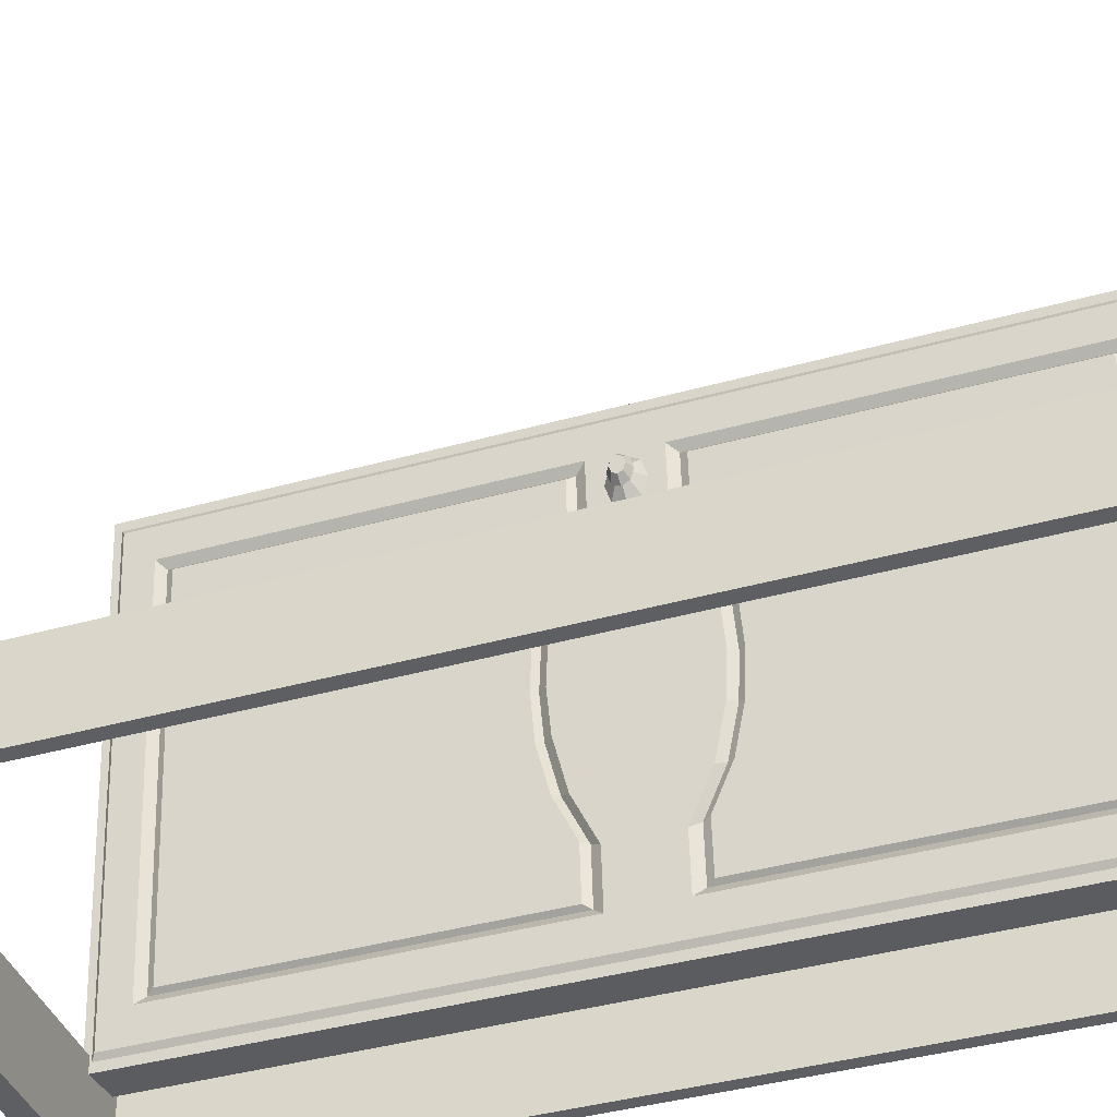
<metadata>
{"format":"obj","ext":"obj","renderer":"f3d","projection":"perspective","resolution":1024,"background":"white","views":[{"elev":-40.1,"azim":109.1,"up":"+Z"}]}
</metadata>
<code>
o Kostka
v -0.05638 -0.6455 -0.01985
v -0.05638 0.6455 -0.01985
v -0.05638 0.6455 -0.1419
v -0.05638 -0.6455 -0.1419
v 0.6852 -0.6455 -0.1419
v 0.6852 0.6455 -0.1419
v 0.6852 0.6455 -0.01985
v 0.6852 -0.6455 -0.01985
v -0.03802 -0.6135 -0.01985
v -0.03802 -0.6135 -0.1419
v -0.03802 0.6135 -0.1419
v -0.03802 0.6135 -0.01985
v 0.6669 -0.6135 -0.1419
v 0.6669 -0.6135 -0.01985
v 0.6669 0.6135 -0.01985
v 0.6669 0.6135 -0.1419
f 1 2 3 4
f 5 6 7 8
f 4 5 8 1
f 6 3 2 7
f 9 10 11 12
f 13 14 15 16
f 10 9 14 13
f 16 15 12 11
f 2 1 9 12
f 4 3 11 10
f 5 4 10 13
f 3 6 16 11
f 6 5 13 16
f 8 7 15 14
f 1 8 14 9
f 7 2 12 15
o Door_4.001_Cube.001
v 0.06421 0.03043 0.6636
v 0.06421 0.6205 0.6636
v 0.03556 0.6205 0.6661
v 0.03556 0.03043 0.6661
v 0.02539 0.05997 0.5108
v 0.03215 0.05997 0.5865
v 0.02553 0.07024 0.5815
v 0.01904 0.07024 0.5088
v 0.01175 0.6106 0.3997
v 0.004201 0.6106 0.3153
v -0.000966 0.6057 0.3157
v 0.006414 0.6057 0.3983
v 0.04069 0.6205 0.4004
v 0.03285 0.6205 0.3127
v 0.004201 0.6205 0.3153
v 0.01204 0.6205 0.403
v 0.03441 0.6106 0.6532
v 0.03441 0.02933 0.6532
v 0.02855 0.6057 0.646
v 0.02855 0.02878 0.646
v 0.03441 1e-06 0.6532
v 0.02855 1e-06 0.646
v 0.03556 1e-06 0.6661
v 0.007885 0.1107 0.3149
v 0.01341 0.1064 0.3768
v 0.007536 0.1149 0.3801
v 0.001758 0.1189 0.3155
v 0.06421 1e-06 0.6636
v 0.02063 0.6057 0.5574
v 0.01379 0.6057 0.4809
v 0.01119 0.5644 0.4517
v 0.01722 0.5644 0.5192
v -0.000966 0.5644 0.3157
v 0.00462 0.5644 0.3782
v 0.02433 0.5644 0.5988
v 0.02433 0.04655 0.5988
v 0.02718 0.6205 0.5724
v 0.02632 0.6106 0.5627
v 0.01988 0.6205 0.4907
v 0.0193 0.6106 0.4842
v 0.05583 0.6205 0.5698
v 0.04853 0.6205 0.4881
v 0.02433 1e-06 0.5988
v 0.00462 0.09542 0.3782
v -0.000966 0.09986 0.3157
v -0.000966 1e-06 0.3157
v 0.00462 1e-06 0.3782
v 0.01722 0.04655 0.5192
v 0.01341 0.5523 0.3768
v 0.01966 0.5523 0.4467
v 0.03215 0.5523 0.5865
v 0.01119 0.07839 0.4517
v 0.01966 0.09024 0.4467
v 0.01722 1e-06 0.5192
v 0.01119 1e-06 0.4517
v 0.01354 0.09931 0.4472
v 0.02539 0.5523 0.5108
v 0.01904 0.543 0.5088
v 0.02553 0.543 0.5815
v 0.007885 0.5523 0.3149
v 0.007536 0.543 0.3801
v 0.001758 0.543 0.3155
v 0.01354 0.543 0.4472
v 0.001493 0.03043 -0.03819
v -0.02716 0.03043 -0.03563
v -0.02716 0.6205 -0.03563
v 0.001493 0.6205 -0.03819
v -0.009623 0.05997 0.119
v -0.01552 0.07024 0.1221
v -0.02202 0.07024 0.04946
v -0.01638 0.05997 0.04338
v -0.003351 0.6106 0.2308
v -0.008347 0.6057 0.2331
v 0.02501 0.6205 0.225
v -0.003639 0.6205 0.2275
v -0.02601 0.02933 -0.02273
v -0.02601 0.6106 -0.02273
v -0.03049 0.02878 -0.01459
v -0.03049 0.6057 -0.01459
v -0.02601 1e-06 -0.02273
v -0.03049 1e-06 -0.01459
v -0.02716 1e-06 -0.03563
v -0.004021 0.1149 0.2508
v 0.002355 0.1064 0.2531
v 0.001493 1e-06 -0.03819
v -0.02257 0.6057 0.07404
v -0.01915 0.5644 0.1122
v -0.01312 0.5644 0.1797
v -0.01573 0.6057 0.1506
v -0.006553 0.5644 0.2532
v -0.02626 0.04655 0.03267
v -0.02626 0.5644 0.03267
v -0.01791 0.6106 0.06781
v -0.01878 0.6205 0.05814
v -0.0109 0.6106 0.1463
v -0.01148 0.6205 0.1398
v 0.009874 0.6205 0.05558
v 0.01717 0.6205 0.1373
v -0.02626 1e-06 0.03267
v -0.006553 0.09542 0.2532
v -0.006553 1e-06 0.2532
v -0.01915 0.04655 0.1122
v -0.003891 0.5523 0.1832
v 0.002355 0.5523 0.2531
v -0.01638 0.5523 0.04338
v -0.01312 0.07839 0.1797
v -0.003891 0.09024 0.1832
v -0.01915 1e-06 0.1122
v -0.01312 1e-06 0.1797
v -0.01002 0.09931 0.1837
v -0.02202 0.543 0.04946
v -0.01552 0.543 0.1221
v -0.009623 0.5523 0.119
v -0.004021 0.543 0.2508
v -0.01002 0.543 0.1837
v 0.09286 0.03043 0.661
v 0.09286 0.6205 0.661
v 0.07533 0.05997 0.5064
v 0.08123 0.07024 0.5033
v 0.08772 0.07024 0.5759
v 0.08209 0.05997 0.582
v 0.06906 0.6106 0.3946
v 0.07405 0.6057 0.3922
v 0.06667 0.6057 0.3097
v 0.0615 0.6106 0.3101
v 0.06934 0.6205 0.3979
v 0.0615 0.6205 0.3101
v 0.09171 0.02933 0.6481
v 0.09171 0.6106 0.6481
v 0.09619 0.02878 0.64
v 0.09619 0.6057 0.64
v 0.09171 1e-06 0.6481
v 0.09619 1e-06 0.64
v 0.09286 1e-06 0.661
v 0.05782 0.1107 0.3105
v 0.06395 0.1189 0.3099
v 0.06973 0.1149 0.3746
v 0.06335 0.1064 0.3723
v 0.08827 0.6057 0.5513
v 0.08486 0.5644 0.5132
v 0.07883 0.5644 0.4457
v 0.08143 0.6057 0.4748
v 0.07226 0.5644 0.3722
v 0.06667 0.5644 0.3097
v 0.09197 0.04655 0.5927
v 0.09197 0.5644 0.5927
v 0.08362 0.6106 0.5576
v 0.08448 0.6205 0.5672
v 0.07661 0.6106 0.4791
v 0.07718 0.6205 0.4856
v 0.09197 1e-06 0.5927
v 0.07226 0.09542 0.3722
v 0.07226 1e-06 0.3722
v 0.06667 1e-06 0.3097
v 0.06667 0.09986 0.3097
v 0.08486 0.04655 0.5132
v 0.0696 0.5523 0.4422
v 0.06335 0.5523 0.3723
v 0.08209 0.5523 0.582
v 0.07883 0.07839 0.4457
v 0.0696 0.09024 0.4422
v 0.08486 1e-06 0.5132
v 0.07883 1e-06 0.4457
v 0.07573 0.09931 0.4417
v 0.08772 0.543 0.5759
v 0.08123 0.543 0.5033
v 0.07533 0.5523 0.5064
v 0.05782 0.5523 0.3105
v 0.06973 0.543 0.3746
v 0.06395 0.543 0.3099
v 0.07573 0.543 0.4417
v 0.03015 0.6205 -0.04075
v 0.03015 0.03043 -0.04075
v 0.04031 0.05997 0.1146
v 0.03355 0.05997 0.03891
v 0.04017 0.07024 0.0439
v 0.04667 0.07024 0.1165
v 0.05395 0.6106 0.2256
v 0.05929 0.6057 0.2271
v 0.05366 0.6205 0.2224
v 0.0313 0.6106 -0.02785
v 0.0313 0.02933 -0.02785
v 0.03715 0.6057 -0.02064
v 0.03715 0.02878 -0.02064
v 0.0313 1e-06 -0.02785
v 0.03715 1e-06 -0.02064
v 0.03015 1e-06 -0.04075
v 0.05229 0.1064 0.2486
v 0.05817 0.1149 0.2453
v 0.04507 0.6057 0.06799
v 0.05191 0.6057 0.1445
v 0.05452 0.5644 0.1736
v 0.04849 0.5644 0.1062
v 0.06109 0.5644 0.2472
v 0.04138 0.5644 0.02662
v 0.04138 0.04655 0.02662
v 0.03853 0.6205 0.05302
v 0.03939 0.6106 0.06269
v 0.04582 0.6205 0.1347
v 0.0464 0.6106 0.1411
v 0.04138 1e-06 0.02662
v 0.06109 0.09542 0.2472
v 0.06109 1e-06 0.2472
v 0.04849 0.04655 0.1062
v 0.05229 0.5523 0.2486
v 0.04604 0.5523 0.1787
v 0.03355 0.5523 0.03891
v 0.05452 0.07839 0.1736
v 0.04605 0.09024 0.1787
v 0.04849 1e-06 0.1062
v 0.05452 1e-06 0.1736
v 0.05217 0.09931 0.1781
v 0.04031 0.5523 0.1146
v 0.04667 0.543 0.1165
v 0.04017 0.543 0.0439
v 0.05817 0.543 0.2453
v 0.05217 0.543 0.1781
v 0.06421 -0.03043 0.6636
v 0.03556 -0.03043 0.6661
v 0.03556 -0.6205 0.6661
v 0.06421 -0.6205 0.6636
v 0.02539 -0.05997 0.5108
v 0.01904 -0.07024 0.5088
v 0.02553 -0.07024 0.5815
v 0.03215 -0.05997 0.5865
v 0.01175 -0.6106 0.3997
v 0.006414 -0.6057 0.3983
v -0.000966 -0.6057 0.3157
v 0.004201 -0.6106 0.3153
v 0.04069 -0.6205 0.4004
v 0.01204 -0.6205 0.403
v 0.004201 -0.6205 0.3153
v 0.03285 -0.6205 0.3127
v 0.03441 -0.02932 0.6532
v 0.03441 -0.6106 0.6532
v 0.02855 -0.02877 0.646
v 0.02856 -0.6057 0.646
v 0.007886 -0.1107 0.3149
v 0.001758 -0.1189 0.3155
v 0.007536 -0.1149 0.3801
v 0.01341 -0.1064 0.3768
v 0.02063 -0.6057 0.5574
v 0.01722 -0.5644 0.5192
v 0.01119 -0.5644 0.4517
v 0.01379 -0.6057 0.4809
v 0.00462 -0.5644 0.3782
v -0.000966 -0.5644 0.3157
v 0.02433 -0.04655 0.5988
v 0.02433 -0.5644 0.5988
v 0.02632 -0.6106 0.5627
v 0.02718 -0.6205 0.5724
v 0.0193 -0.6106 0.4842
v 0.01988 -0.6205 0.4907
v 0.05583 -0.6205 0.5698
v 0.04853 -0.6205 0.4881
v 0.00462 -0.09542 0.3782
v -0.000966 -0.09986 0.3157
v 0.01722 -0.04655 0.5192
v 0.01966 -0.5523 0.4467
v 0.01341 -0.5523 0.3768
v 0.03216 -0.5523 0.5865
v 0.01119 -0.07839 0.4517
v 0.01966 -0.09024 0.4467
v 0.01354 -0.09931 0.4472
v 0.02553 -0.543 0.5815
v 0.01904 -0.543 0.5088
v 0.02539 -0.5523 0.5108
v 0.007886 -0.5523 0.3149
v 0.007536 -0.543 0.3801
v 0.001758 -0.543 0.3155
v 0.01354 -0.543 0.4472
v 0.001493 -0.03043 -0.03819
v 0.001493 -0.6205 -0.03819
v -0.02716 -0.6205 -0.03563
v -0.02716 -0.03043 -0.03563
v -0.009623 -0.05997 0.119
v -0.01638 -0.05997 0.04338
v -0.02202 -0.07024 0.04946
v -0.01552 -0.07024 0.1221
v -0.00335 -0.6106 0.2308
v -0.008346 -0.6057 0.2331
v 0.02501 -0.6205 0.225
v -0.003638 -0.6205 0.2275
v -0.02601 -0.6106 -0.02273
v -0.02601 -0.02932 -0.02273
v -0.03049 -0.6057 -0.01459
v -0.03049 -0.02877 -0.01459
v 0.002355 -0.1064 0.2531
v -0.004021 -0.1149 0.2508
v -0.02257 -0.6057 0.07404
v -0.01573 -0.6057 0.1506
v -0.01312 -0.5644 0.1797
v -0.01915 -0.5644 0.1122
v -0.006553 -0.5644 0.2532
v -0.02626 -0.5644 0.03267
v -0.02626 -0.04655 0.03267
v -0.01878 -0.6205 0.05814
v -0.01791 -0.6106 0.06781
v -0.01148 -0.6205 0.1398
v -0.0109 -0.6106 0.1463
v 0.009875 -0.6205 0.05558
v 0.01717 -0.6205 0.1373
v -0.006553 -0.09542 0.2532
v -0.01915 -0.04655 0.1122
v 0.002356 -0.5523 0.2531
v -0.003891 -0.5523 0.1832
v -0.01638 -0.5523 0.04338
v -0.01312 -0.07839 0.1797
v -0.003891 -0.09024 0.1832
v -0.01002 -0.09931 0.1837
v -0.009623 -0.5523 0.119
v -0.01552 -0.543 0.1221
v -0.02202 -0.543 0.04946
v -0.00402 -0.543 0.2508
v -0.01002 -0.543 0.1837
v 0.09286 -0.6205 0.661
v 0.09286 -0.03043 0.661
v 0.07533 -0.05997 0.5064
v 0.08209 -0.05997 0.582
v 0.08772 -0.07024 0.5759
v 0.08123 -0.07024 0.5033
v 0.06906 -0.6106 0.3946
v 0.0615 -0.6106 0.3101
v 0.06667 -0.6057 0.3097
v 0.07405 -0.6057 0.3922
v 0.0615 -0.6205 0.3101
v 0.06934 -0.6205 0.3979
v 0.09171 -0.6106 0.6481
v 0.09171 -0.02932 0.6481
v 0.09619 -0.6057 0.64
v 0.09619 -0.02877 0.64
v 0.05782 -0.1107 0.3105
v 0.06335 -0.1064 0.3723
v 0.06973 -0.1149 0.3746
v 0.06395 -0.1189 0.3099
v 0.08827 -0.6057 0.5513
v 0.08143 -0.6057 0.4748
v 0.07883 -0.5644 0.4457
v 0.08486 -0.5644 0.5132
v 0.06667 -0.5644 0.3097
v 0.07226 -0.5644 0.3722
v 0.09197 -0.5644 0.5927
v 0.09197 -0.04655 0.5927
v 0.08448 -0.6205 0.5672
v 0.08362 -0.6106 0.5576
v 0.07719 -0.6205 0.4856
v 0.07661 -0.6106 0.4791
v 0.07226 -0.09542 0.3722
v 0.06667 -0.09986 0.3097
v 0.08486 -0.04655 0.5132
v 0.06335 -0.5523 0.3723
v 0.0696 -0.5523 0.4422
v 0.08209 -0.5523 0.582
v 0.07883 -0.07839 0.4457
v 0.0696 -0.09024 0.4422
v 0.07573 -0.09931 0.4417
v 0.07533 -0.5523 0.5064
v 0.08123 -0.543 0.5033
v 0.08772 -0.543 0.5759
v 0.05782 -0.5523 0.3105
v 0.06973 -0.543 0.3746
v 0.06395 -0.543 0.3099
v 0.07573 -0.543 0.4417
v 0.03015 -0.03043 -0.04075
v 0.03015 -0.6205 -0.04075
v 0.04031 -0.05997 0.1146
v 0.04667 -0.07024 0.1165
v 0.04017 -0.07024 0.0439
v 0.03355 -0.05997 0.03891
v 0.05395 -0.6106 0.2256
v 0.05929 -0.6057 0.2271
v 0.05366 -0.6205 0.2224
v 0.0313 -0.02932 -0.02785
v 0.0313 -0.6106 -0.02785
v 0.03715 -0.02877 -0.02064
v 0.03715 -0.6057 -0.02064
v 0.05817 -0.1149 0.2453
v 0.05229 -0.1064 0.2486
v 0.04507 -0.6057 0.06799
v 0.04849 -0.5644 0.1062
v 0.05452 -0.5644 0.1736
v 0.05191 -0.6057 0.1445
v 0.06109 -0.5644 0.2472
v 0.04138 -0.04655 0.02662
v 0.04138 -0.5644 0.02662
v 0.03939 -0.6106 0.06269
v 0.03853 -0.6205 0.05302
v 0.0464 -0.6106 0.1411
v 0.04582 -0.6205 0.1347
v 0.06109 -0.09542 0.2472
v 0.04849 -0.04655 0.1062
v 0.04605 -0.5523 0.1787
v 0.05229 -0.5523 0.2486
v 0.03355 -0.5523 0.03891
v 0.05452 -0.07839 0.1736
v 0.04605 -0.09024 0.1787
v 0.05217 -0.09931 0.1781
v 0.04017 -0.543 0.0439
v 0.04667 -0.543 0.1165
v 0.04031 -0.5523 0.1146
v 0.05817 -0.543 0.2453
v 0.05217 -0.543 0.1781
v 0.005868 -0.01119 0.56
v 0.02093 -0.0255 0.5587
v 0.02313 -0.01803 0.5833
v 0.006832 -0.00791 0.5708
v 0.02404 -0 0.5935
v 0.007232 -0 0.5753
v 0.02313 0.01803 0.5833
v 0.006832 0.00791 0.5708
v 0.02093 0.0255 0.5587
v 0.005868 0.01119 0.56
v 0.01873 0.01803 0.5341
v 0.004903 0.00791 0.5493
v 0.01782 -0 0.5239
v 0.004504 -0 0.5448
v 0.01873 -0.01803 0.5341
v 0.004903 -0.00791 0.5493
v -0.002216 -0 0.5387
v -0.001643 0.01133 0.5451
v 0.00112 0.01133 0.5761
v -0.000262 0.01603 0.5606
v -0.01222 0.009531 0.5617
v -0.0114 0.00674 0.5709
v -0.001643 -0.01133 0.5451
v 0.001692 -0 0.5825
v 0.00112 -0.01133 0.5761
v -0.000262 -0.01603 0.5606
v -0.01222 -0.009531 0.5617
v -0.0114 -0.00674 0.5709
v -0.01106 -0 0.5747
v -0.01304 0.00674 0.5525
v -0.01338 -0 0.5487
v -0.01304 -0.00674 0.5525
v 0.1033 -0.01119 0.5513
v 0.1042 -0.00791 0.5621
v 0.09041 -0.01803 0.5773
v 0.08821 -0.0255 0.5527
v 0.1046 -0 0.5666
v 0.09132 -0 0.5875
v 0.1042 0.00791 0.5621
v 0.09041 0.01803 0.5773
v 0.1033 0.01119 0.5513
v 0.08821 0.0255 0.5527
v 0.1023 0.00791 0.5405
v 0.08601 0.01803 0.5281
v 0.1019 -0 0.5361
v 0.0851 -0 0.5179
v 0.08601 -0.01803 0.5281
v 0.1023 -0.00791 0.5405
v 0.108 0.01133 0.5353
v 0.1074 -0 0.5289
v 0.1108 0.01133 0.5663
v 0.1222 0.00674 0.5589
v 0.1214 0.009531 0.5497
v 0.1094 0.01603 0.5508
v 0.108 -0.01133 0.5353
v 0.1108 -0.01133 0.5663
v 0.1114 -0 0.5727
v 0.1094 -0.01603 0.5508
v 0.1214 -0.009531 0.5497
v 0.1205 -0.00674 0.5405
v 0.1202 -0 0.5367
v 0.1205 0.00674 0.5405
v 0.1225 -0 0.5627
v 0.1222 -0.00674 0.5589
f 17 18 19 20
f 21 22 23 24
f 25 26 27 28
f 29 30 31 32
f 32 31 26 25
f 20 19 33 34
f 34 33 35 36
f 37 34 36 38
f 39 20 34 37
f 40 41 42 43
f 44 17 20 39
f 45 46 47 48
f 28 27 49 50
f 36 35 51 52
f 19 53 54 33
f 53 55 56 54
f 55 32 25 56
f 18 57 53 19
f 57 58 55 53
f 58 29 32 55
f 33 54 45 35
f 54 56 46 45
f 56 25 28 46
f 38 36 52 59
f 35 45 48 51
f 46 28 50 47
f 60 61 62 63
f 64 52 22 21
f 47 50 65 66
f 52 51 67 22
f 68 64 21 69
f 52 64 70 59
f 64 68 71 70
f 68 60 63 71
f 41 69 72 42
f 67 73 74 75
f 61 60 41 40
f 50 49 76 65
f 51 48 73 67
f 60 68 69 41
f 48 47 66 73
f 75 74 24 23
f 77 78 43 42
f 74 79 72 24
f 79 77 42 72
f 66 65 77 79
f 69 21 24 72
f 65 76 78 77
f 22 67 75 23
f 73 66 79 74
f 80 81 82 83
f 84 85 86 87
f 88 89 27 26
f 90 91 31 30
f 91 88 26 31
f 81 92 93 82
f 92 94 95 93
f 96 97 94 92
f 98 96 92 81
f 40 43 99 100
f 101 98 81 80
f 102 103 104 105
f 89 106 49 27
f 94 107 108 95
f 82 93 109 110
f 110 109 111 112
f 112 111 88 91
f 83 82 110 113
f 113 110 112 114
f 114 112 91 90
f 93 95 102 109
f 109 102 105 111
f 111 105 89 88
f 97 115 107 94
f 95 108 103 102
f 105 104 106 89
f 116 117 62 61
f 118 84 87 107
f 104 119 120 106
f 107 87 121 108
f 122 123 84 118
f 107 115 124 118
f 118 124 125 122
f 122 125 117 116
f 100 99 126 123
f 121 127 128 129
f 61 40 100 116
f 106 120 76 49
f 108 121 129 103
f 116 100 123 122
f 103 129 119 104
f 127 86 85 128
f 130 99 43 78
f 128 85 126 131
f 131 126 99 130
f 119 131 130 120
f 123 126 85 84
f 120 130 78 76
f 87 86 127 121
f 129 128 131 119
f 17 132 133 18
f 134 135 136 137
f 138 139 140 141
f 29 142 143 30
f 142 138 141 143
f 132 144 145 133
f 144 146 147 145
f 148 149 146 144
f 150 148 144 132
f 151 152 153 154
f 44 150 132 17
f 155 156 157 158
f 139 159 160 140
f 146 161 162 147
f 133 145 163 164
f 164 163 165 166
f 166 165 138 142
f 18 133 164 57
f 57 164 166 58
f 58 166 142 29
f 145 147 155 163
f 163 155 158 165
f 165 158 139 138
f 149 167 161 146
f 147 162 156 155
f 158 157 159 139
f 168 169 170 171
f 172 134 137 161
f 157 173 174 159
f 161 137 175 162
f 176 177 134 172
f 161 167 178 172
f 172 178 179 176
f 176 179 169 168
f 154 153 180 177
f 175 181 182 183
f 171 151 154 168
f 159 174 184 160
f 162 175 183 156
f 168 154 177 176
f 156 183 173 157
f 181 136 135 182
f 185 153 152 186
f 182 135 180 187
f 187 180 153 185
f 173 187 185 174
f 177 180 135 134
f 174 185 186 184
f 137 136 181 175
f 183 182 187 173
f 80 83 188 189
f 190 191 192 193
f 194 141 140 195
f 90 30 143 196
f 196 143 141 194
f 189 188 197 198
f 198 197 199 200
f 201 198 200 202
f 203 189 198 201
f 151 204 205 152
f 101 80 189 203
f 206 207 208 209
f 195 140 160 210
f 200 199 211 212
f 188 213 214 197
f 213 215 216 214
f 215 196 194 216
f 83 113 213 188
f 113 114 215 213
f 114 90 196 215
f 197 214 206 199
f 214 216 207 206
f 216 194 195 207
f 202 200 212 217
f 199 206 209 211
f 207 195 210 208
f 218 171 170 219
f 220 212 191 190
f 208 210 221 222
f 212 211 223 191
f 224 220 190 225
f 212 220 226 217
f 220 224 227 226
f 224 218 219 227
f 204 225 228 205
f 223 229 230 231
f 171 218 204 151
f 210 160 184 221
f 211 209 229 223
f 218 224 225 204
f 209 208 222 229
f 231 230 193 192
f 232 186 152 205
f 230 233 228 193
f 233 232 205 228
f 222 221 232 233
f 225 190 193 228
f 221 184 186 232
f 191 223 231 192
f 229 222 233 230
f 234 235 236 237
f 238 239 240 241
f 242 243 244 245
f 246 247 248 249
f 247 242 245 248
f 235 250 251 236
f 250 252 253 251
f 37 38 252 250
f 39 37 250 235
f 254 255 256 257
f 44 39 235 234
f 258 259 260 261
f 243 262 263 244
f 252 264 265 253
f 236 251 266 267
f 267 266 268 269
f 269 268 242 247
f 237 236 267 270
f 270 267 269 271
f 271 269 247 246
f 251 253 258 266
f 266 258 261 268
f 268 261 243 242
f 38 59 264 252
f 253 265 259 258
f 261 260 262 243
f 272 63 62 273
f 274 238 241 264
f 260 275 276 262
f 264 241 277 265
f 278 279 238 274
f 264 59 70 274
f 274 70 71 278
f 278 71 63 272
f 257 256 280 279
f 277 281 282 283
f 273 254 257 272
f 262 276 284 263
f 265 277 283 259
f 272 257 279 278
f 259 283 275 260
f 281 240 239 282
f 285 256 255 286
f 282 239 280 287
f 287 280 256 285
f 275 287 285 276
f 279 280 239 238
f 276 285 286 284
f 241 240 281 277
f 283 282 287 275
f 288 289 290 291
f 292 293 294 295
f 296 245 244 297
f 298 249 248 299
f 299 248 245 296
f 291 290 300 301
f 301 300 302 303
f 96 301 303 97
f 98 291 301 96
f 254 304 305 255
f 101 288 291 98
f 306 307 308 309
f 297 244 263 310
f 303 302 311 312
f 290 313 314 300
f 313 315 316 314
f 315 299 296 316
f 289 317 313 290
f 317 318 315 313
f 318 298 299 315
f 300 314 306 302
f 314 316 307 306
f 316 296 297 307
f 97 303 312 115
f 302 306 309 311
f 307 297 310 308
f 319 273 62 117
f 320 312 293 292
f 308 310 321 322
f 312 311 323 293
f 324 320 292 325
f 312 320 124 115
f 320 324 125 124
f 324 319 117 125
f 304 325 326 305
f 323 327 328 329
f 273 319 304 254
f 310 263 284 321
f 311 309 327 323
f 319 324 325 304
f 309 308 322 327
f 329 328 295 294
f 330 286 255 305
f 328 331 326 295
f 331 330 305 326
f 322 321 330 331
f 325 292 295 326
f 321 284 286 330
f 293 323 329 294
f 327 322 331 328
f 234 237 332 333
f 334 335 336 337
f 338 339 340 341
f 246 249 342 343
f 343 342 339 338
f 333 332 344 345
f 345 344 346 347
f 148 345 347 149
f 150 333 345 148
f 348 349 350 351
f 44 234 333 150
f 352 353 354 355
f 341 340 356 357
f 347 346 358 359
f 332 360 361 344
f 360 362 363 361
f 362 343 338 363
f 237 270 360 332
f 270 271 362 360
f 271 246 343 362
f 344 361 352 346
f 361 363 353 352
f 363 338 341 353
f 149 347 359 167
f 346 352 355 358
f 353 341 357 354
f 364 365 170 169
f 366 359 335 334
f 354 357 367 368
f 359 358 369 335
f 370 366 334 371
f 359 366 178 167
f 366 370 179 178
f 370 364 169 179
f 349 371 372 350
f 369 373 374 375
f 365 364 349 348
f 357 356 376 367
f 358 355 373 369
f 364 370 371 349
f 355 354 368 373
f 375 374 337 336
f 377 378 351 350
f 374 379 372 337
f 379 377 350 372
f 368 367 377 379
f 371 334 337 372
f 367 376 378 377
f 335 369 375 336
f 373 368 379 374
f 288 380 381 289
f 382 383 384 385
f 386 387 340 339
f 298 388 342 249
f 388 386 339 342
f 380 389 390 381
f 389 391 392 390
f 201 202 391 389
f 203 201 389 380
f 348 351 393 394
f 101 203 380 288
f 395 396 397 398
f 387 399 356 340
f 391 400 401 392
f 381 390 402 403
f 403 402 404 405
f 405 404 386 388
f 289 381 403 317
f 317 403 405 318
f 318 405 388 298
f 390 392 395 402
f 402 395 398 404
f 404 398 387 386
f 202 217 400 391
f 392 401 396 395
f 398 397 399 387
f 406 219 170 365
f 407 382 385 400
f 397 408 409 399
f 400 385 410 401
f 411 412 382 407
f 400 217 226 407
f 407 226 227 411
f 411 227 219 406
f 394 393 413 412
f 410 414 415 416
f 365 348 394 406
f 399 409 376 356
f 401 410 416 396
f 406 394 412 411
f 396 416 408 397
f 414 384 383 415
f 417 393 351 378
f 415 383 413 418
f 418 413 393 417
f 408 418 417 409
f 412 413 383 382
f 409 417 378 376
f 385 384 414 410
f 416 415 418 408
f 419 420 421 422
f 422 421 423 424
f 424 423 425 426
f 426 425 427 428
f 428 427 429 430
f 430 429 431 432
f 421 420 433 431 429 427 425 423
f 432 431 433 434
f 434 433 420 419
f 430 432 435 436
f 437 438 439 440
f 426 428 438 437
f 432 434 441 435
f 422 424 442 443
f 428 430 436 438
f 434 419 444 441
f 419 422 443 444
f 424 426 437 442
f 445 446 447 440 439 448 449 450
f 443 442 447 446
f 435 441 450 449
f 438 436 448 439
f 442 437 440 447
f 444 443 446 445
f 441 444 445 450
f 436 435 449 448
f 451 452 453 454
f 452 455 456 453
f 455 457 458 456
f 457 459 460 458
f 459 461 462 460
f 461 463 464 462
f 453 456 458 460 462 464 465 454
f 463 466 465 464
f 466 451 454 465
f 461 467 468 463
f 469 470 471 472
f 457 469 472 459
f 463 468 473 466
f 452 474 475 455
f 459 472 467 461
f 466 473 476 451
f 451 476 474 452
f 455 475 469 457
f 477 478 479 480 471 470 481 482
f 474 482 481 475
f 468 479 478 473
f 472 471 480 467
f 475 481 470 469
f 476 477 482 474
f 473 478 477 476
f 467 480 479 468

</code>
